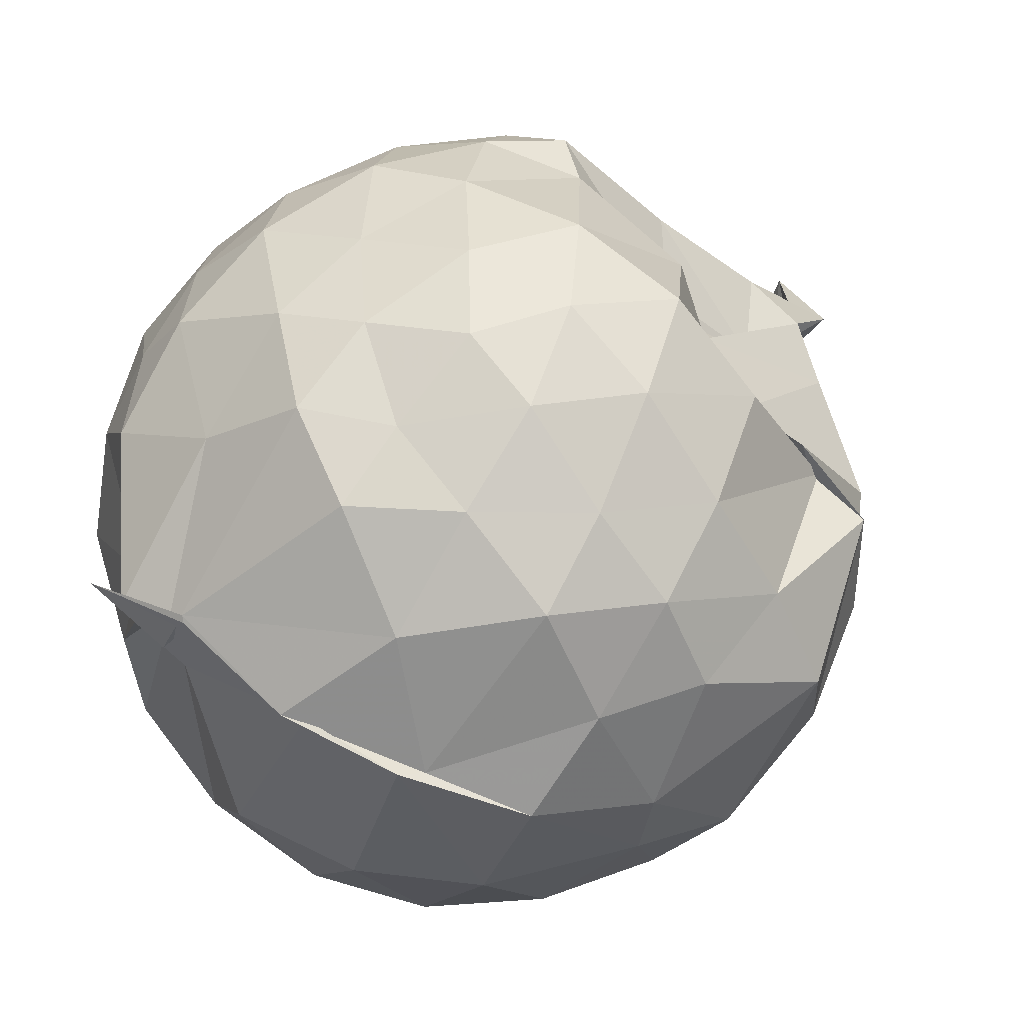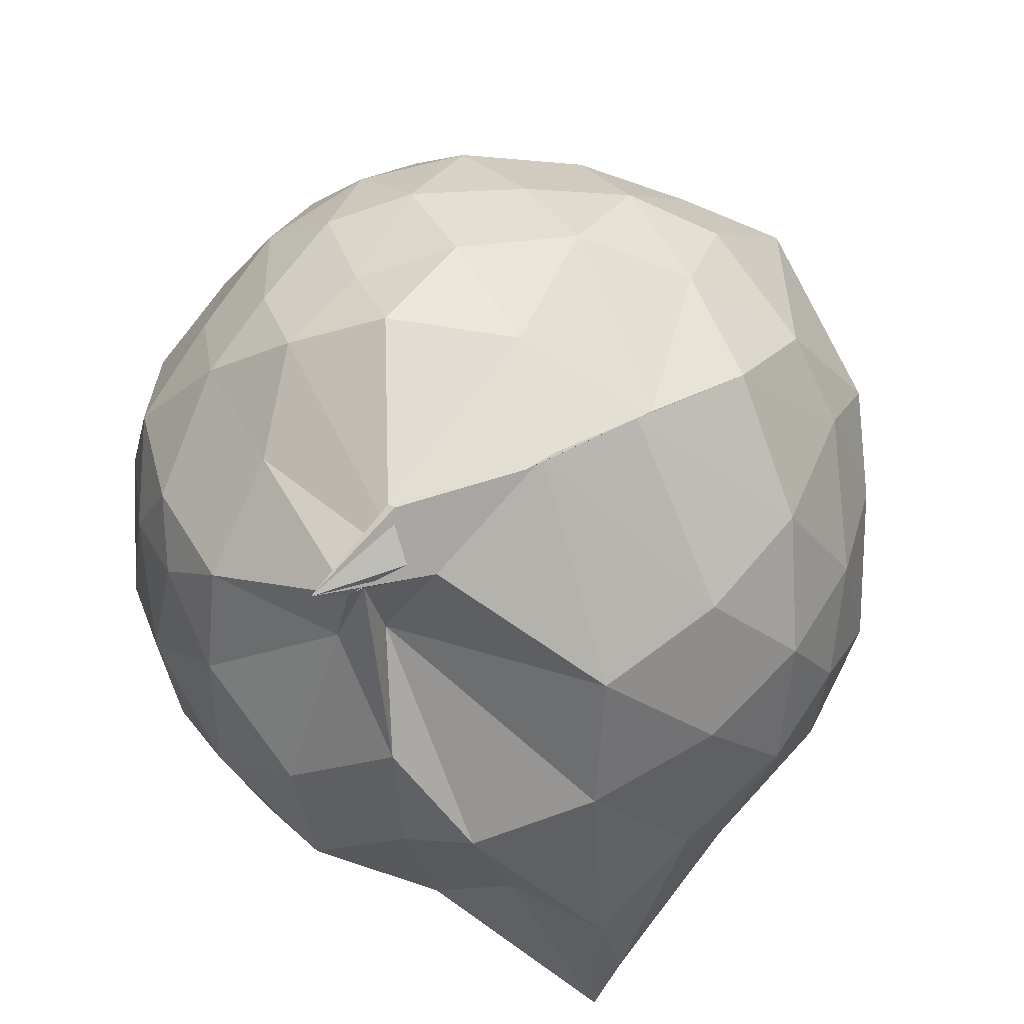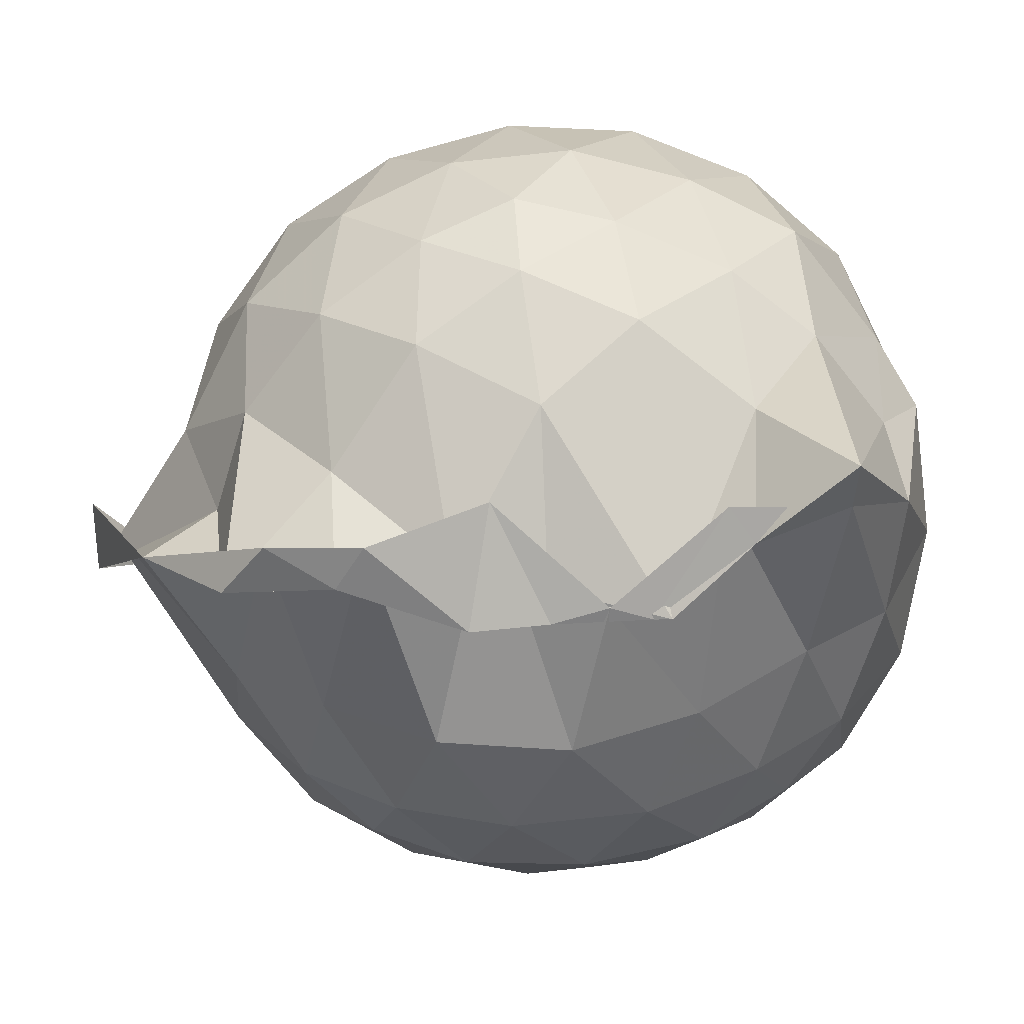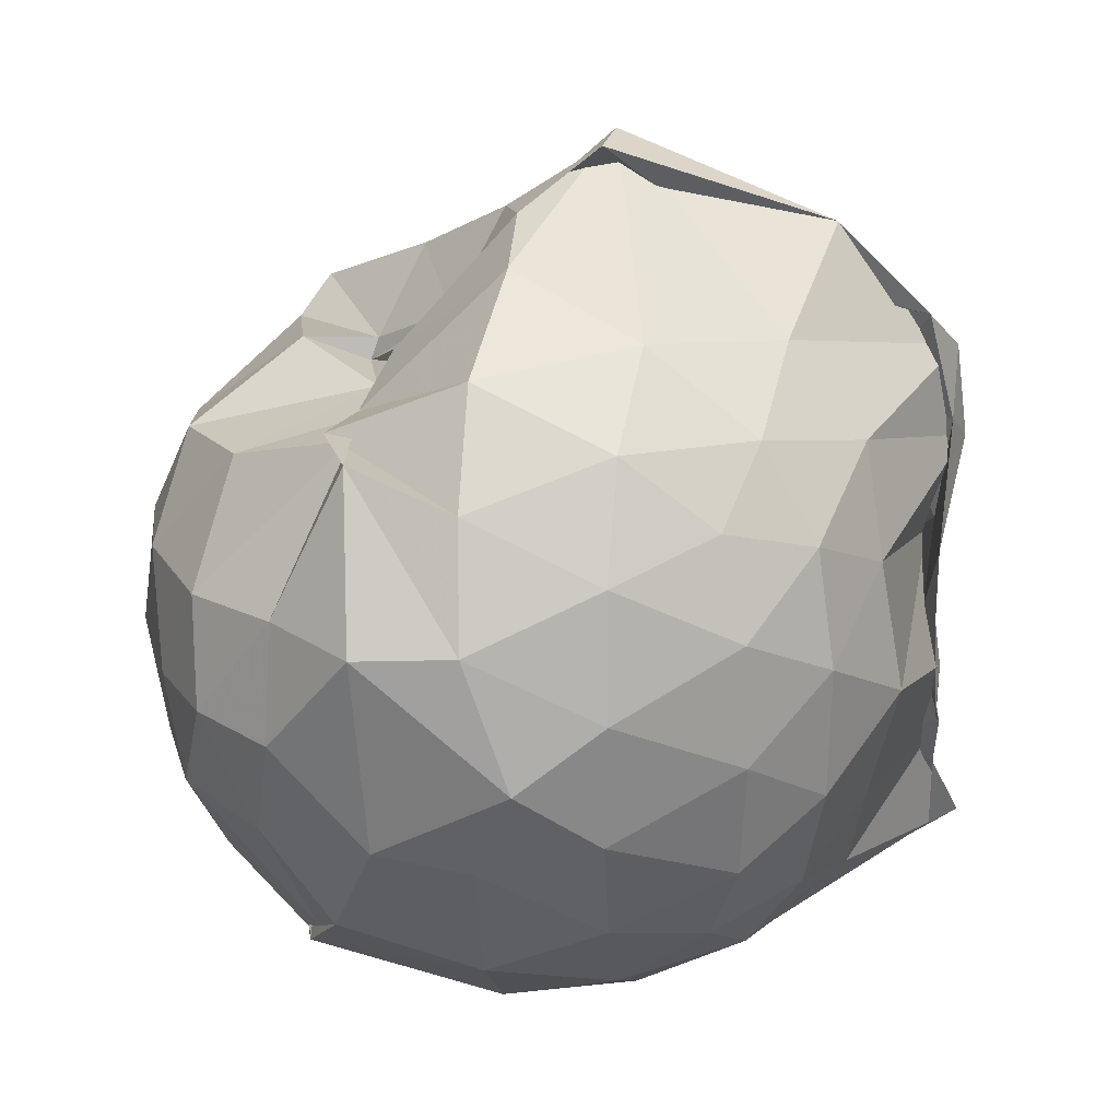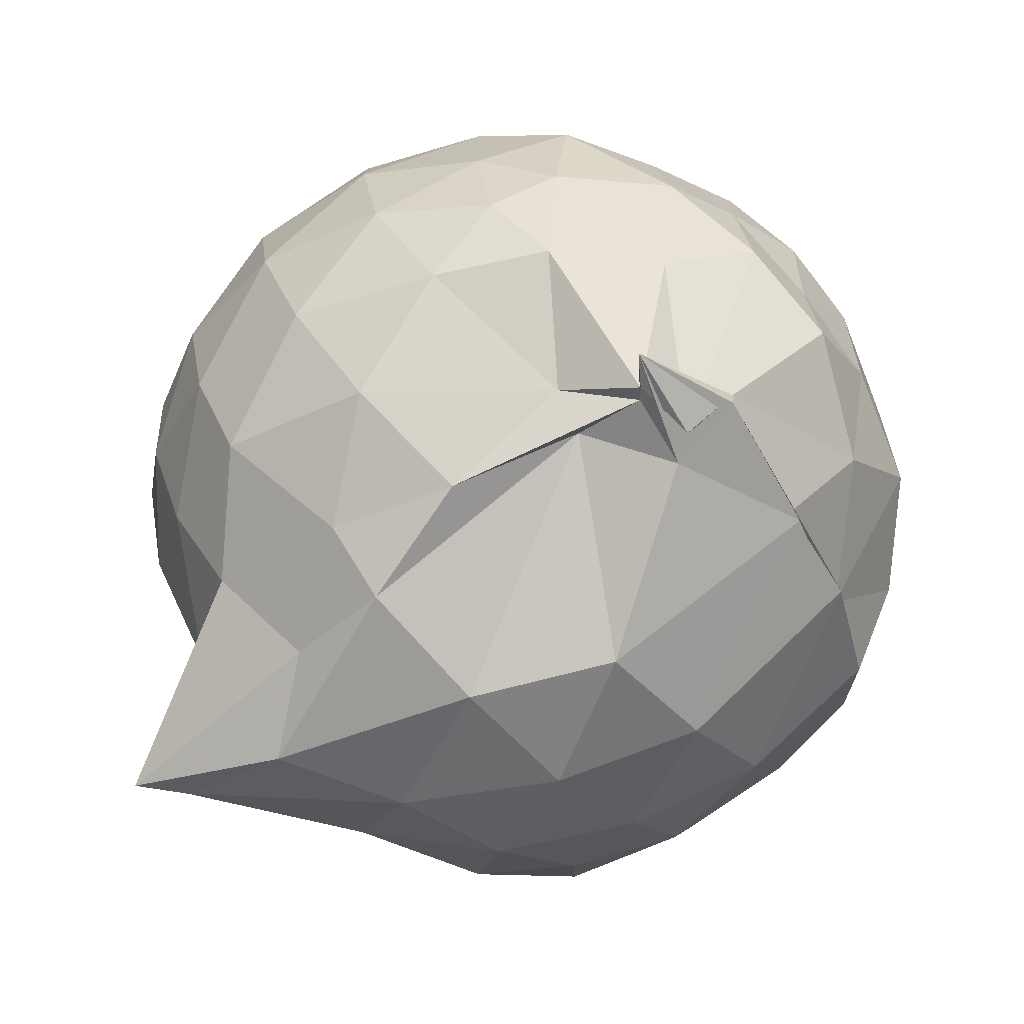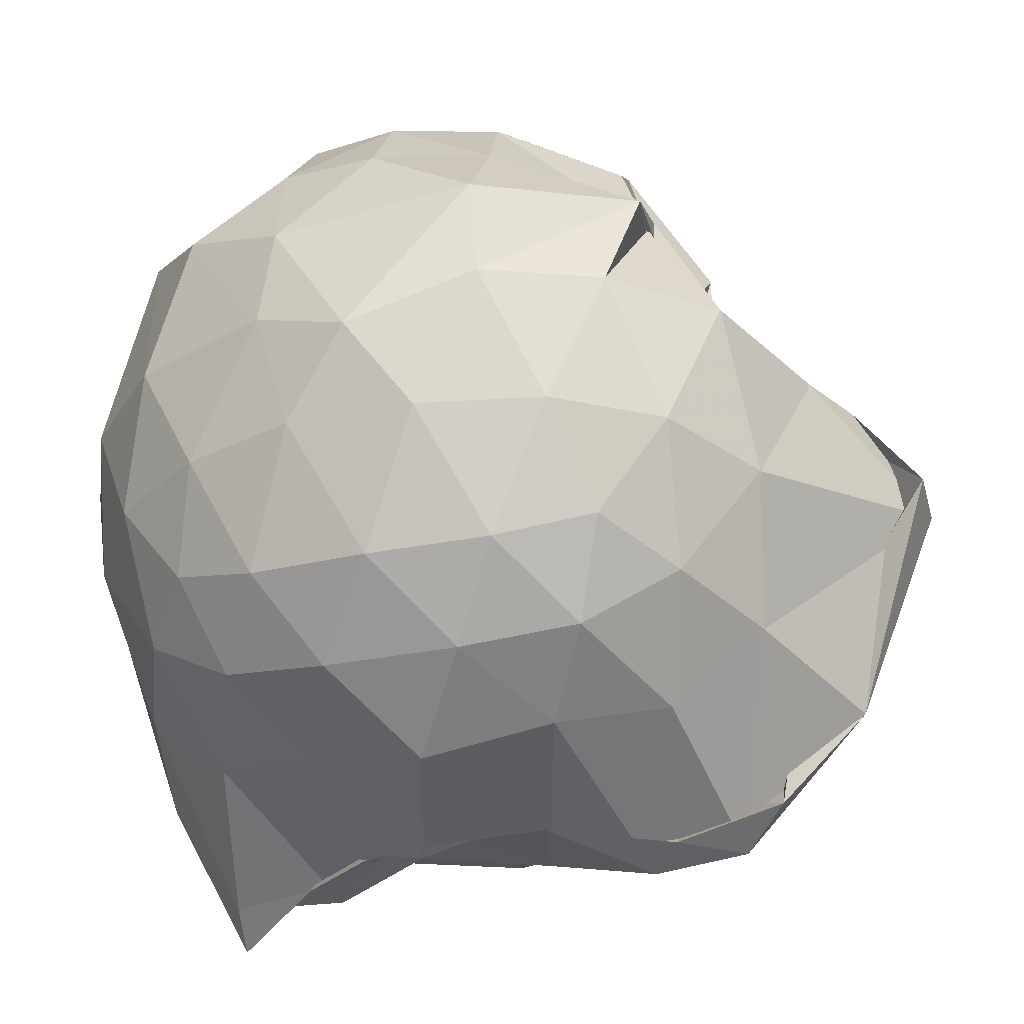
<metadata>
{"format":"obj","ext":"obj","renderer":"f3d","projection":"perspective","resolution":1024,"background":"white","views":[{"elev":63.2,"azim":52.4,"up":"+Z"},{"elev":-58.0,"azim":26.2,"up":"+Y"},{"elev":-76.8,"azim":-83.9,"up":"+Z"},{"elev":26.4,"azim":97.2,"up":"+Y"},{"elev":-79.2,"azim":-45.9,"up":"+Y"},{"elev":-29.7,"azim":107.8,"up":"+Z"}]}
</metadata>
<code>
v -0.9062 -0.1077 1.003
v -0.8527 -0.07582 -0.8325
v -0.1099 -0.08163 0.5636
v -0.1809 0.1796 0.5604
v -0.3988 0.5039 0.4185
v -0.5864 0.4994 0.3721
v -0.7215 0.5583 0.3207
v -0.9418 0.4635 0.4784
v -0.9632 0.5115 0.4628
v -1.358 0.5097 0.6539
v -1.506 0.4492 0.5577
v -1.604 0.1984 0.6192
v -1.641 -0.09346 0.6417
v -1.608 -0.3747 0.6119
v -1.522 -0.5865 0.5748
v -1.369 -0.745 0.604
v -1.04 -0.974 0.5545
v -1.1 -1.006 0.6035
v -0.868 -0.9108 0.6709
v -0.5941 -0.8572 0.6042
v -0.3303 -0.6732 0.5155
v -0.1742 -0.3264 0.6061
v -0.01846 0.1855 0.3629
v -0.2494 0.5155 0.4042
v -0.4538 0.4943 0.4882
v -0.6232 0.4746 0.4464
v -0.8415 0.5338 0.4054
v -0.8064 0.6439 0.2717
v -1.173 0.6681 0.3868
v -1.514 0.5295 0.3754
v -1.688 0.3217 0.3583
v -1.773 0.0651 0.3808
v -1.77 -0.2372 0.3888
v -1.688 -0.5041 0.3669
v -1.506 -0.7294 0.3829
v -1.147 -0.8741 0.4151
v -1.015 -0.9324 0.5322
v -0.8582 -0.9357 0.4961
v -0.5578 -0.8186 0.5936
v -0.3538 -0.7289 0.5448
v -0.137 -0.535 0.436
v -0.02739 -0.2783 0.3306
v -0.02161 0.2038 0.133
v -0.1679 0.4523 0.1544
v -0.3825 0.6595 0.1637
v -0.6898 0.7957 0.1242
v -0.851 0.8629 0.126
v -0.9947 0.8284 0.1722
v -1.432 0.6616 0.08548
v -1.655 0.4608 0.08784
v -1.786 0.2015 0.08901
v -1.833 -0.09174 0.08999
v -1.788 -0.3833 0.09187
v -1.654 -0.6457 0.09084
v -1.44 -0.8476 0.09953
v -1.164 -0.9524 0.1137
v -1.046 -0.8596 0.3799
v -0.6439 -0.9858 0.1023
v -0.3754 -0.8567 0.1044
v -0.1658 -0.6476 0.1132
v -0.02619 -0.3112 0.1094
v 0.02725 -0.08421 0.02163
v -0.1239 0.3283 -0.1557
v -0.284 0.5532 -0.1568
v -0.5214 0.7027 -0.1848
v -1.056 0.9992 -0.06737
v -0.8911 1.009 -0.05412
v -1.231 0.7361 -0.1824
v -1.518 0.5508 -0.2073
v -1.697 0.3086 -0.2108
v -1.786 0.04831 -0.1804
v -1.785 -0.228 -0.1799
v -1.692 -0.4914 -0.2058
v -1.549 -0.7191 -0.2121
v -1.272 -0.8942 -0.1469
v -1.107 -0.9724 -0.1728
v -0.8052 -0.9752 -0.1827
v -0.5137 -0.8895 -0.191
v -0.2854 -0.7329 -0.1686
v -0.1301 -0.5016 -0.1643
v -0.04638 -0.2372 -0.1619
v -0.04425 0.05446 -0.1681
v -0.2703 0.3965 -0.3732
v -0.4496 0.531 -0.4407
v -0.7092 0.6534 -0.4786
v -1.028 0.8127 -0.5659
v -1.09 0.6514 -0.4386
v -1.306 0.5608 -0.4362
v -1.512 0.3639 -0.4608
v -1.647 0.1246 -0.4351
v -1.712 -0.0895 -0.3826
v -1.645 -0.3064 -0.4351
v -1.511 -0.5509 -0.4531
v -1.345 -0.7244 -0.4453
v -1.123 -0.866 -0.4031
v -0.9847 -0.8831 -0.6068
v -0.7078 -0.8262 -0.4937
v -0.4471 -0.7115 -0.4433
v -0.267 -0.5756 -0.3729
v -0.1904 -0.3669 -0.4358
v -0.1601 -0.08999 -0.4495
v -0.1902 0.1837 -0.4358
v -0.2507 -0.08725 0.7468
v -0.3598 0.1403 0.7718
v -0.5351 0.3979 0.7065
v -0.7453 0.4845 0.4252
v -0.9333 0.5173 0.6322
v -1.228 0.4498 0.7026
v -1.447 0.3422 0.6938
v -1.503 0.06491 0.7792
v -1.501 -0.2427 0.8007
v -1.462 -0.5076 0.721
v -1.159 -0.639 0.7656
v -0.8962 -0.9588 0.558
v -0.8799 -0.9038 0.6811
v -0.5261 -0.594 0.7667
v -0.3579 -0.3267 0.813
v -0.4539 -0.1116 0.8769
v -0.599 0.1315 0.9222
v -0.7629 0.3557 0.8655
v -1.025 0.2822 0.9109
v -1.298 0.1762 0.8549
v -1.295 -0.1161 0.898
v -1.252 -0.3682 0.8953
v -1.02 -0.4814 0.9286
v -0.7809 -0.5403 0.9146
v -0.6111 -0.3432 0.9146
v -0.6997 -0.1054 0.9804
v -0.8416 0.1131 0.9803
v -1.087 0.02644 0.9762
v -1.089 -0.2528 0.9554
v -0.847 -0.346 0.9462
v -0.3873 0.3217 -0.5704
v -0.6717 0.4465 -0.657
v -1.089 0.5099 -0.8482
v -0.983 0.6201 -0.7804
v -1.197 0.3637 -0.6645
v -1.449 0.1517 -0.6266
v -1.576 -0.08884 -0.5609
v -1.45 -0.3326 -0.6167
v -1.235 -0.5632 -0.6476
v -1.148 -0.7493 -0.9229
v -1.047 -0.7327 -0.8537
v -0.6838 -0.6282 -0.6597
v -0.3906 -0.5008 -0.5679
v -0.3318 -0.2454 -0.6114
v -0.3314 0.06273 -0.6136
v -0.5757 0.2041 -0.7035
v -1.072 0.2962 -0.8776
v -0.9808 0.3703 -0.8446
v -0.9927 0.1198 -0.8176
v -1.308 -0.1032 -0.723
v -0.8433 -0.3347 -0.8561
v -0.9873 -0.5239 -0.8513
v -1.074 -0.475 -0.8544
v -0.5804 -0.3773 -0.6992
v -0.5442 -0.09231 -0.7616
v -1.126 0.02585 -0.8035
v -0.8536 0.0994 -0.831
v -0.9227 -0.07773 -0.8038
v -0.8443 -0.2955 -0.8466
v -0.88 -0.2047 -0.8502
f 3 23 4
f 4 23 24
f 4 24 5
f 5 24 25
f 5 25 6
f 6 25 26
f 6 26 7
f 7 26 27
f 7 27 8
f 8 27 28
f 8 28 9
f 9 28 29
f 9 29 10
f 10 29 30
f 10 30 11
f 11 30 31
f 11 31 12
f 12 31 32
f 12 32 13
f 13 32 33
f 13 33 14
f 14 33 34
f 14 34 15
f 15 34 35
f 15 35 16
f 16 35 36
f 16 36 17
f 17 36 37
f 17 37 18
f 18 37 38
f 18 38 19
f 19 38 39
f 19 39 20
f 20 39 40
f 20 40 21
f 21 40 41
f 21 41 22
f 22 41 42
f 22 42 3
f 3 42 23
f 23 43 24
f 24 43 44
f 24 44 25
f 25 44 45
f 25 45 26
f 26 45 46
f 26 46 27
f 27 46 47
f 27 47 28
f 28 47 48
f 28 48 29
f 29 48 49
f 29 49 30
f 30 49 50
f 30 50 31
f 31 50 51
f 31 51 32
f 32 51 52
f 32 52 33
f 33 52 53
f 33 53 34
f 34 53 54
f 34 54 35
f 35 54 55
f 35 55 36
f 36 55 56
f 36 56 37
f 37 56 57
f 37 57 38
f 38 57 58
f 38 58 39
f 39 58 59
f 39 59 40
f 40 59 60
f 40 60 41
f 41 60 61
f 41 61 42
f 42 61 62
f 42 62 23
f 23 62 43
f 43 63 44
f 44 63 64
f 44 64 45
f 45 64 65
f 45 65 46
f 46 65 66
f 46 66 47
f 47 66 67
f 47 67 48
f 48 67 68
f 48 68 49
f 49 68 69
f 49 69 50
f 50 69 70
f 50 70 51
f 51 70 71
f 51 71 52
f 52 71 72
f 52 72 53
f 53 72 73
f 53 73 54
f 54 73 74
f 54 74 55
f 55 74 75
f 55 75 56
f 56 75 76
f 56 76 57
f 57 76 77
f 57 77 58
f 58 77 78
f 58 78 59
f 59 78 79
f 59 79 60
f 60 79 80
f 60 80 61
f 61 80 81
f 61 81 62
f 62 81 82
f 62 82 43
f 43 82 63
f 63 83 64
f 64 83 84
f 64 84 65
f 65 84 85
f 65 85 66
f 66 85 86
f 66 86 67
f 67 86 87
f 67 87 68
f 68 87 88
f 68 88 69
f 69 88 89
f 69 89 70
f 70 89 90
f 70 90 71
f 71 90 91
f 71 91 72
f 72 91 92
f 72 92 73
f 73 92 93
f 73 93 74
f 74 93 94
f 74 94 75
f 75 94 95
f 75 95 76
f 76 95 96
f 76 96 77
f 77 96 97
f 77 97 78
f 78 97 98
f 78 98 79
f 79 98 99
f 79 99 80
f 80 99 100
f 80 100 81
f 81 100 101
f 81 101 82
f 82 101 102
f 82 102 63
f 63 102 83
f 103 104 118
f 104 119 118
f 104 105 119
f 105 120 119
f 105 106 120
f 106 107 120
f 107 121 120
f 107 108 121
f 108 122 121
f 108 109 122
f 109 110 122
f 110 123 122
f 110 111 123
f 111 124 123
f 111 112 124
f 112 113 124
f 113 125 124
f 113 114 125
f 114 126 125
f 114 115 126
f 115 116 126
f 116 127 126
f 116 117 127
f 117 118 127
f 117 103 118
f 118 119 128
f 119 129 128
f 119 120 129
f 120 121 129
f 121 130 129
f 121 122 130
f 122 123 130
f 123 131 130
f 123 124 131
f 124 125 131
f 125 132 131
f 125 126 132
f 126 127 132
f 127 128 132
f 127 118 128
f 133 148 134
f 134 148 149
f 134 149 135
f 135 149 150
f 135 150 136
f 136 150 137
f 137 150 151
f 137 151 138
f 138 151 152
f 138 152 139
f 139 152 140
f 140 152 153
f 140 153 141
f 141 153 154
f 141 154 142
f 142 154 143
f 143 154 155
f 143 155 144
f 144 155 156
f 144 156 145
f 145 156 146
f 146 156 157
f 146 157 147
f 147 157 148
f 147 148 133
f 148 158 149
f 149 158 159
f 149 159 150
f 150 159 151
f 151 159 160
f 151 160 152
f 152 160 153
f 153 160 161
f 153 161 154
f 154 161 155
f 155 161 162
f 155 162 156
f 156 162 157
f 157 162 158
f 157 158 148
f 3 4 103
f 103 4 104
f 4 5 104
f 104 5 105
f 5 6 105
f 105 6 106
f 6 7 106
f 7 8 106
f 106 8 107
f 8 9 107
f 107 9 108
f 9 10 108
f 108 10 109
f 10 11 109
f 11 12 109
f 109 12 110
f 12 13 110
f 110 13 111
f 13 14 111
f 111 14 112
f 14 15 112
f 15 16 112
f 112 16 113
f 16 17 113
f 113 17 114
f 17 18 114
f 114 18 115
f 18 19 115
f 19 20 115
f 115 20 116
f 20 21 116
f 116 21 117
f 21 22 117
f 117 22 103
f 22 3 103
f 83 133 84
f 84 133 134
f 84 134 85
f 85 134 135
f 85 135 86
f 86 135 136
f 86 136 87
f 87 136 88
f 88 136 137
f 88 137 89
f 89 137 138
f 89 138 90
f 90 138 139
f 90 139 91
f 91 139 92
f 92 139 140
f 92 140 93
f 93 140 141
f 93 141 94
f 94 141 142
f 94 142 95
f 95 142 96
f 96 142 143
f 96 143 97
f 97 143 144
f 97 144 98
f 98 144 145
f 98 145 99
f 99 145 100
f 100 145 146
f 100 146 101
f 101 146 147
f 101 147 102
f 102 147 133
f 102 133 83
f 128 129 1
f 129 130 1
f 130 131 1
f 131 132 1
f 132 128 1
f 159 158 2
f 160 159 2
f 161 160 2
f 162 161 2
f 158 162 2

</code>
